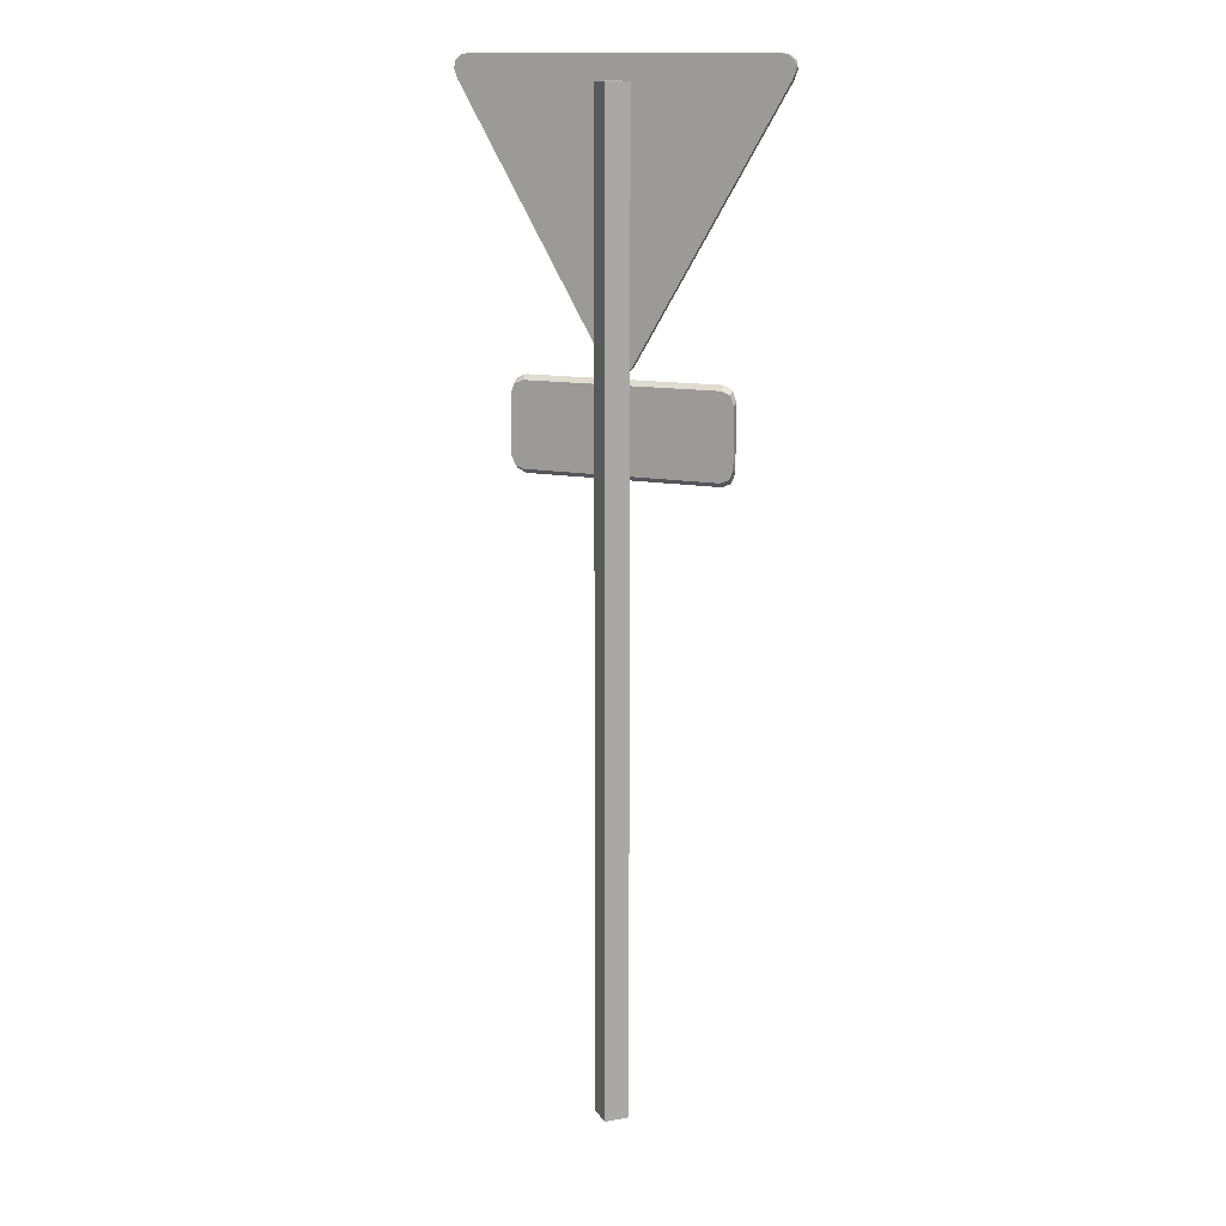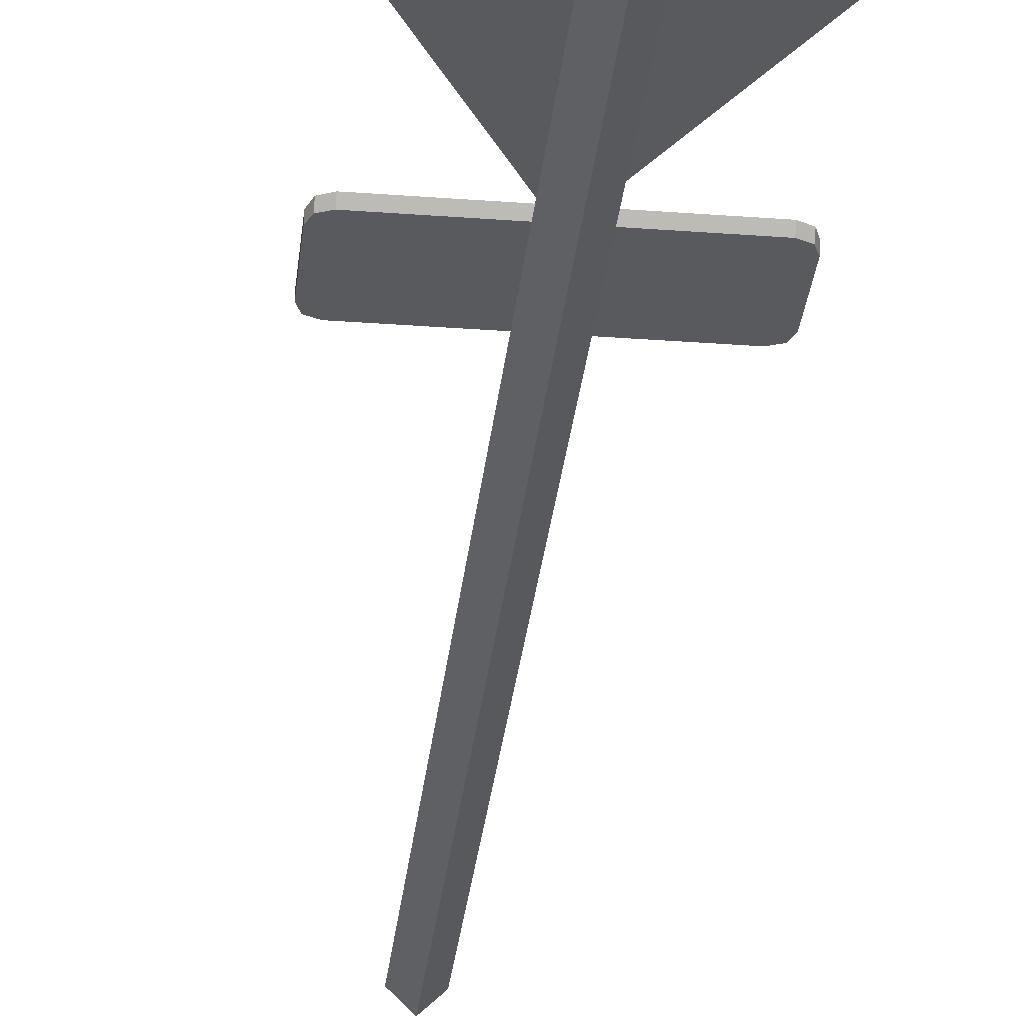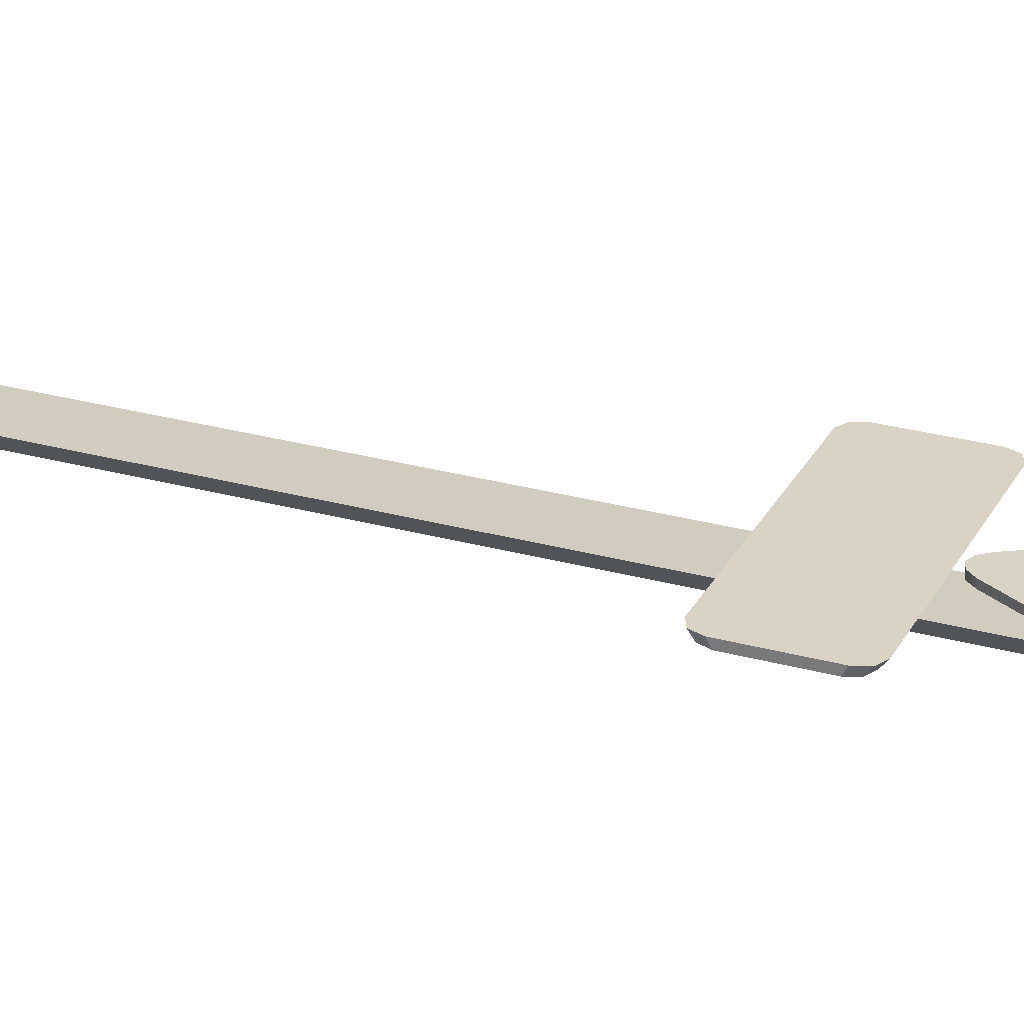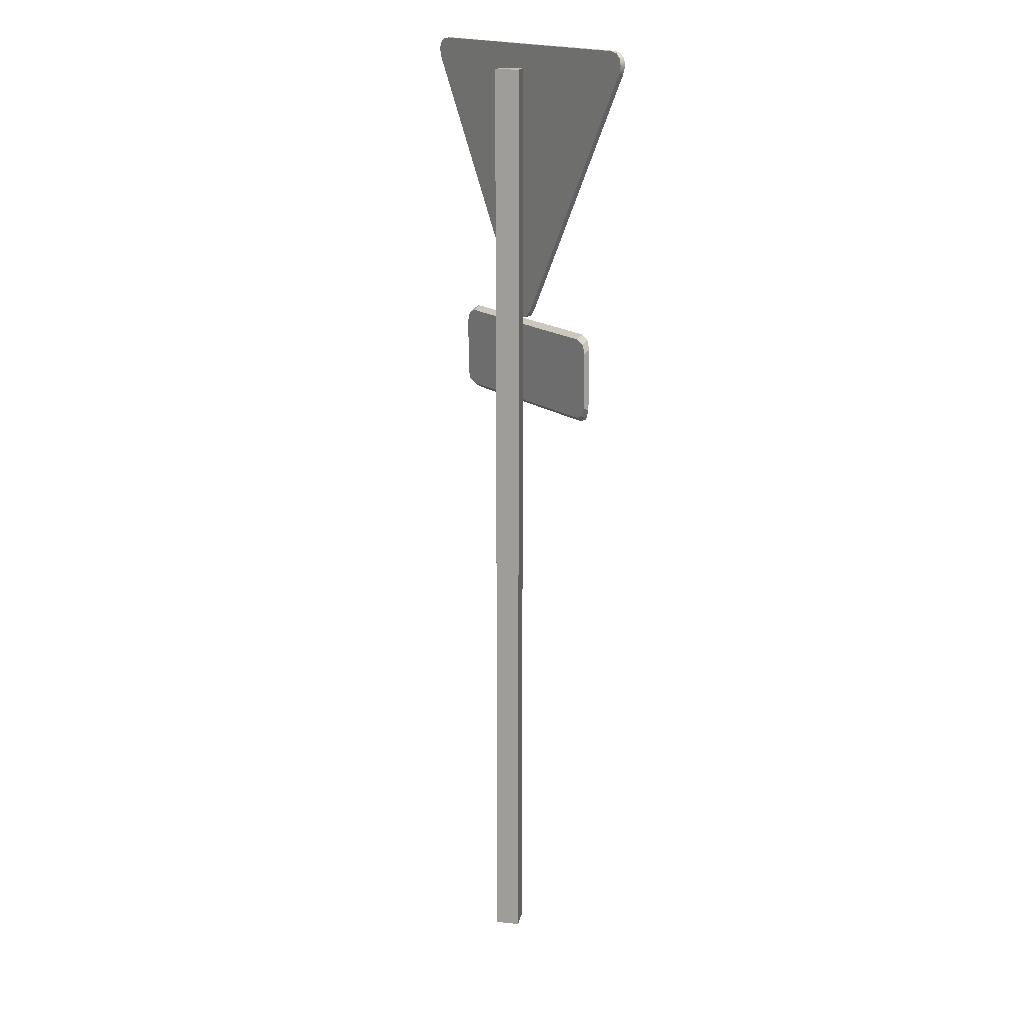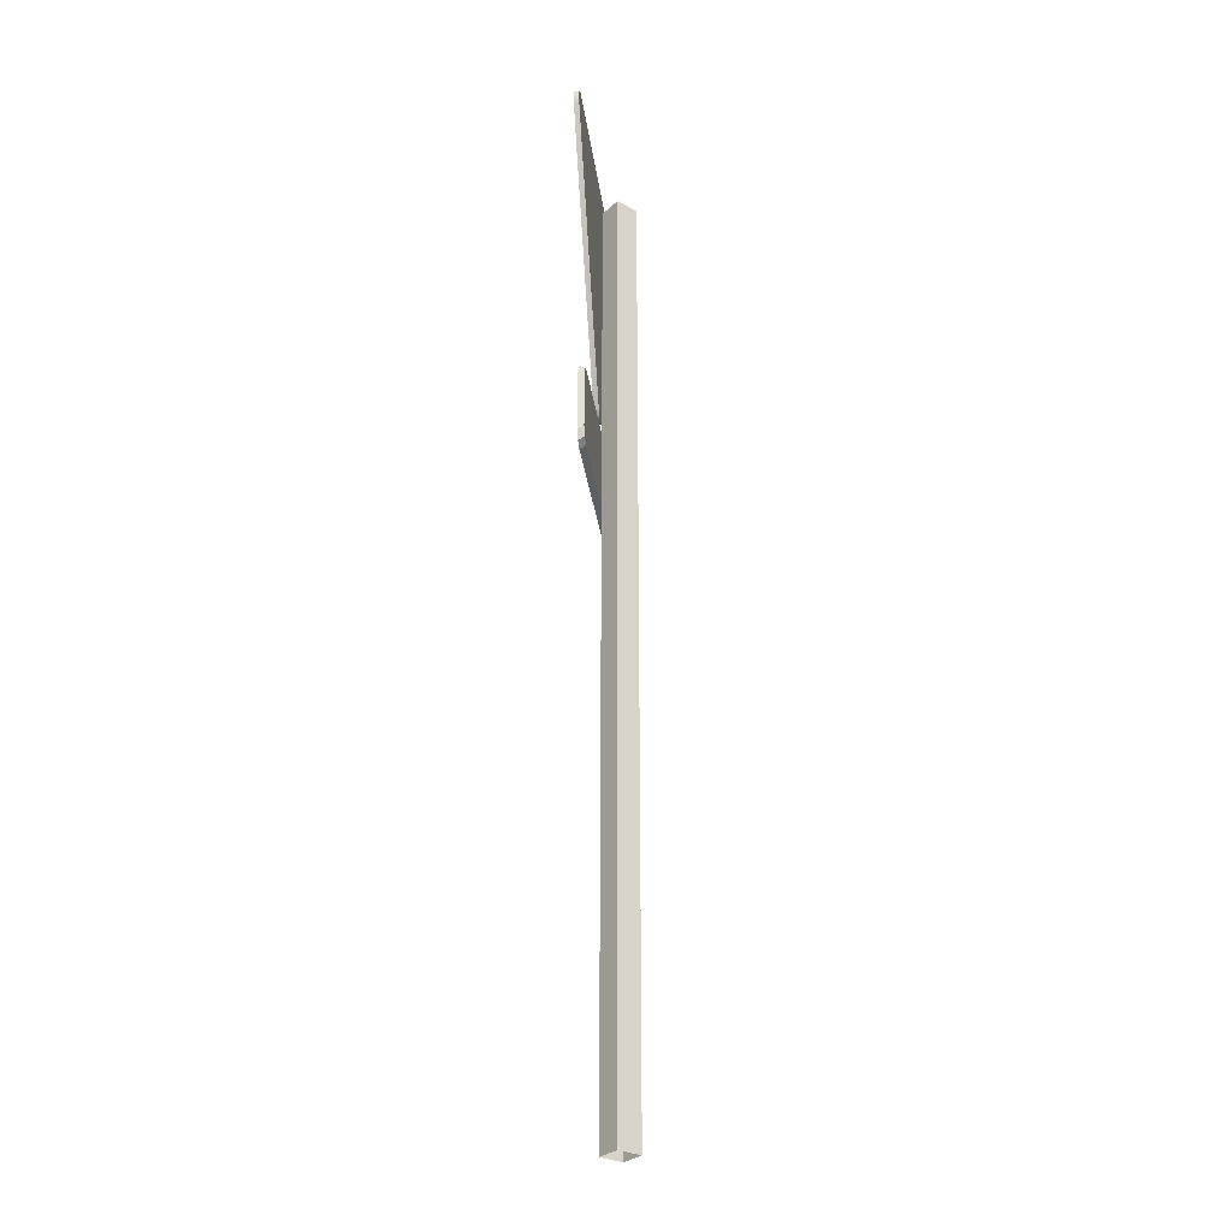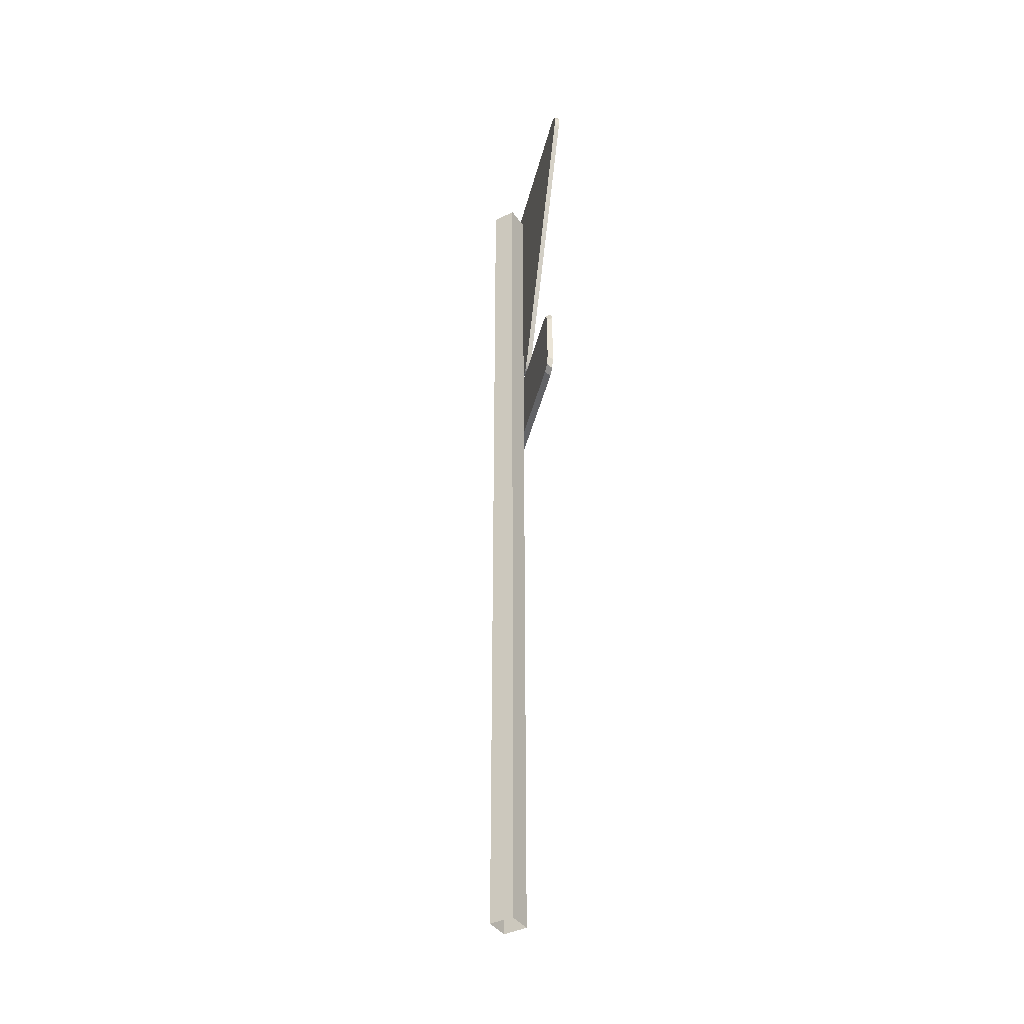
<metadata>
{"format":"obj","ext":"obj","renderer":"f3d","projection":"perspective","resolution":1024,"background":"white","views":[{"elev":13.7,"azim":-157.2,"up":"+Y"},{"elev":-31.4,"azim":173.9,"up":"+Z"},{"elev":27.9,"azim":112.8,"up":"+Z"},{"elev":17.2,"azim":-124.3,"up":"+Y"},{"elev":-29.9,"azim":97.4,"up":"+Y"},{"elev":-39.8,"azim":-103.0,"up":"+Y"}]}
</metadata>
<code>
v  -87.82 303.4 -211.2
v  0.6697 303.7 -213
v  -87.82 303.4 -212.8
v  -91.71 296.7 -211.2
v  -47.26 220.1 -213
v  -47.26 220.1 -211.4
v  -39.45 220.2 -213.1
v  -91.72 296.7 -212.8
v  -39.44 220.2 -211.4
v  -45.46 218.1 -211.4
v  -43.35 217.3 -213
v  -43.34 217.3 -211.4
v  -41.23 218.1 -213.1
v  -41.23 218.1 -211.4
v  4.599 297 -213.1
v  5.496 299.6 -211.4
v  4.603 297 -211.4
v  5.492 299.6 -213.1
v  5.063 301.8 -211.4
v  5.059 301.8 -213
v  3.369 303.2 -211.4
v  0.6736 303.7 -211.4
v  -90.51 302.9 -211.2
v  -90.52 302.9 -212.8
v  -92.2 301.4 -211.2
v  -92.62 299.2 -212.8
v  -92.62 299.2 -211.2
v  3.365 303.2 -213
v  -45.46 218.1 -213
v  -92.2 301.4 -212.8
v  -43.72 296.3 -224
v  -38.42 0.1744 -218.7
v  -43.72 0.1744 -224
v  -49.02 296.3 -218.7
v  -38.42 296.3 -218.7
v  -43.72 0.1744 -213.4
v  -43.72 296.3 -213.4
v  -49.02 0.1744 -218.7
v  -73.16 190 -213
v  -14.38 188.5 -211.2
v  -73.16 188.5 -211.2
v  -10.59 193.8 -213
v  -10.59 212.3 -211.2
v  -10.59 192.8 -211.2
v  -14.38 215.1 -213
v  -73.16 216.6 -211.2
v  -14.38 216.6 -211.2
v  -76.95 211.3 -213
v  -73.16 215.1 -213
v  -14.38 190 -213
v  -11.7 189.8 -211.2
v  -11.7 191.1 -213
v  -75.84 189.8 -211.2
v  -75.84 191.1 -213
v  -76.95 192.8 -211.2
v  -76.95 193.8 -213
v  -10.59 211.3 -213
v  -11.7 215.3 -211.2
v  -11.7 214 -213
v  -75.84 215.3 -211.2
v  -75.84 214 -213
v  -76.95 212.3 -211.2
g Sign_Yield
f 1 2 3
f 4 5 6
f 3 7 8
f 9 1 4
f 5 10 6
f 10 11 12
f 12 13 14
f 14 7 9
f 15 16 17
f 18 19 16
f 20 21 19
f 21 2 22
f 3 23 1
f 24 25 23
f 25 26 27
f 27 8 4
f 9 15 17
f 1 22 2
f 4 8 5
f 3 2 15
f 2 28 15
f 3 15 7
f 28 20 18
f 18 15 28
f 7 13 5
f 13 11 29
f 5 13 29
f 5 8 7
f 8 26 24
f 26 30 24
f 24 3 8
f 9 17 1
f 17 16 22
f 1 17 22
f 16 19 21
f 21 22 16
f 1 23 27
f 23 25 27
f 27 4 1
f 4 6 9
f 6 10 14
f 10 12 14
f 14 9 6
f 5 29 10
f 10 29 11
f 12 11 13
f 14 13 7
f 15 18 16
f 18 20 19
f 20 28 21
f 21 28 2
f 3 24 23
f 24 30 25
f 25 30 26
f 27 26 8
f 9 7 15
f 31 32 33
f 34 35 31
f 35 36 32
f 37 38 36
f 34 33 38
f 31 35 32
f 34 37 35
f 35 37 36
f 37 34 38
f 34 31 33
f 39 40 41
f 42 43 44
f 45 46 47
f 40 44 47
f 39 48 49
f 50 51 40
f 52 44 51
f 39 53 54
f 54 55 56
f 57 58 43
f 59 47 58
f 48 60 61
f 61 46 49
f 62 56 55
f 39 50 40
f 42 57 43
f 45 49 46
f 62 55 41
f 55 53 41
f 41 40 46
f 62 41 46
f 40 51 44
f 44 43 47
f 43 58 47
f 47 46 40
f 46 60 62
f 50 39 49
f 39 54 56
f 48 39 56
f 48 61 49
f 49 45 50
f 45 59 57
f 50 45 42
f 57 42 45
f 42 52 50
f 50 52 51
f 52 42 44
f 39 41 53
f 54 53 55
f 57 59 58
f 59 45 47
f 48 62 60
f 61 60 46
f 62 48 56

</code>
